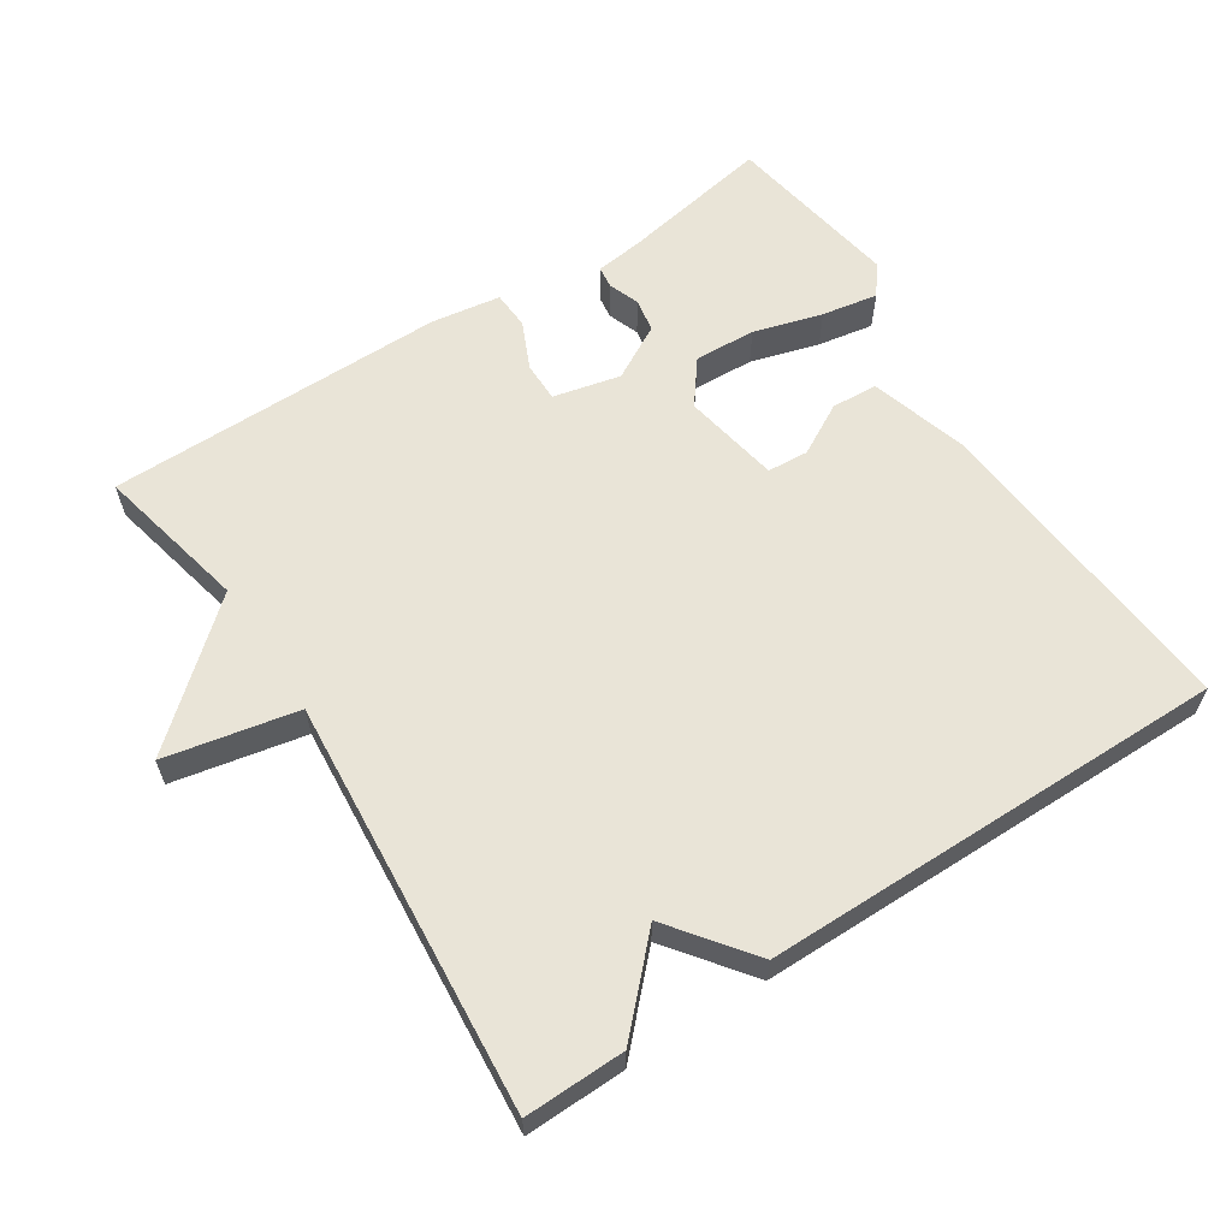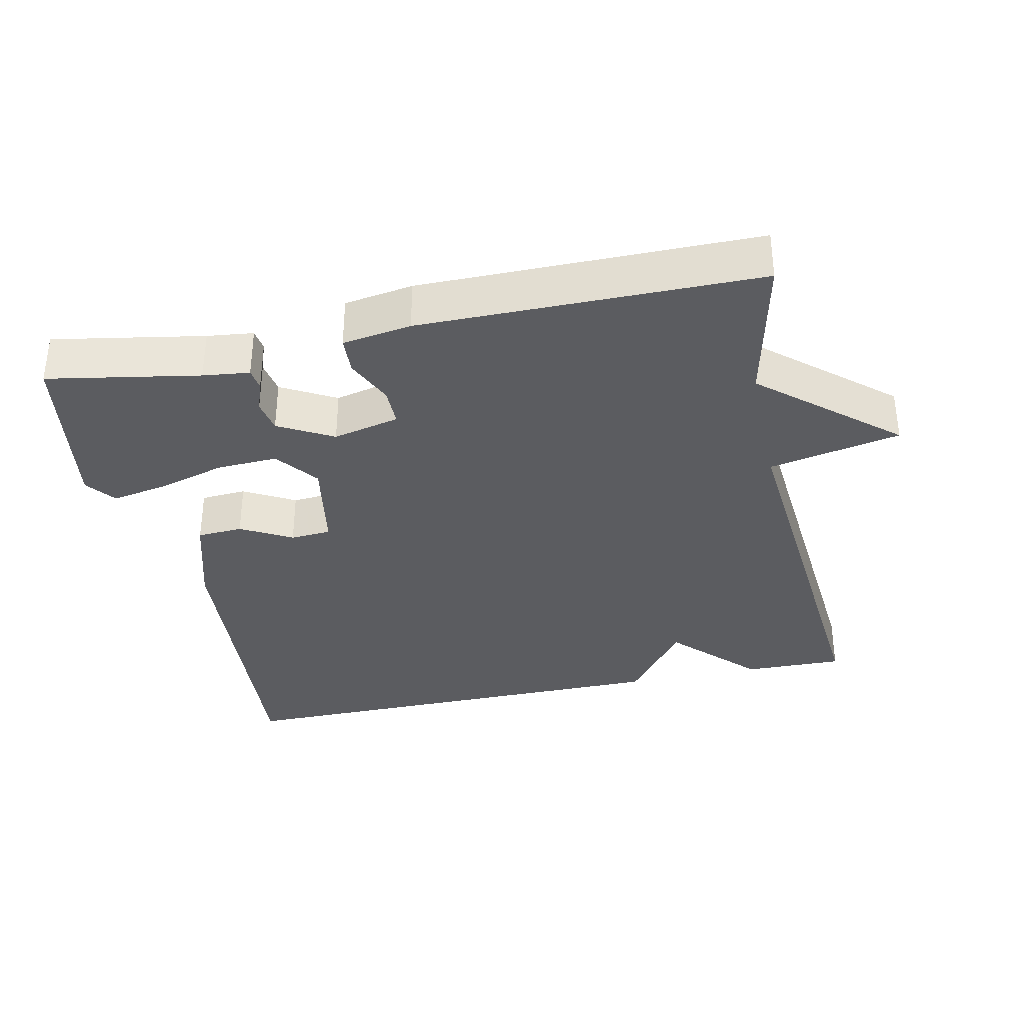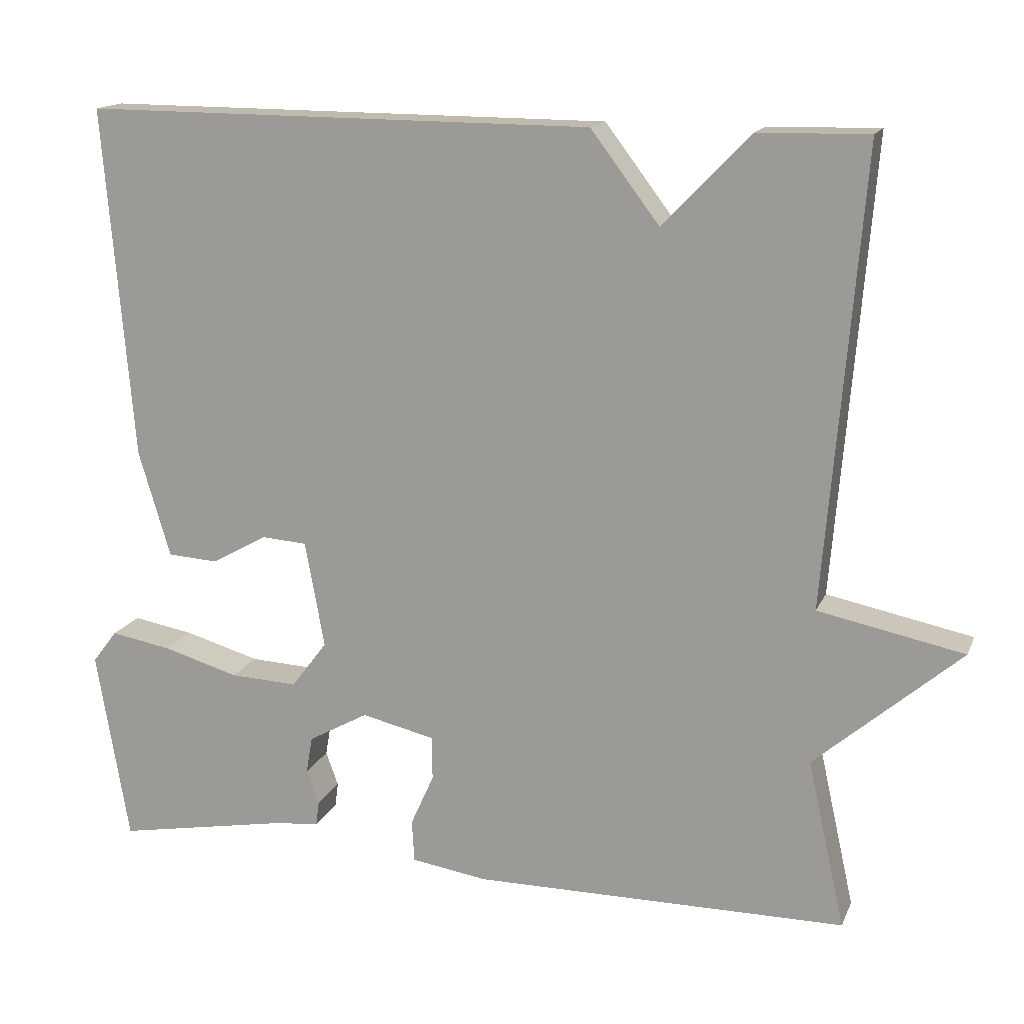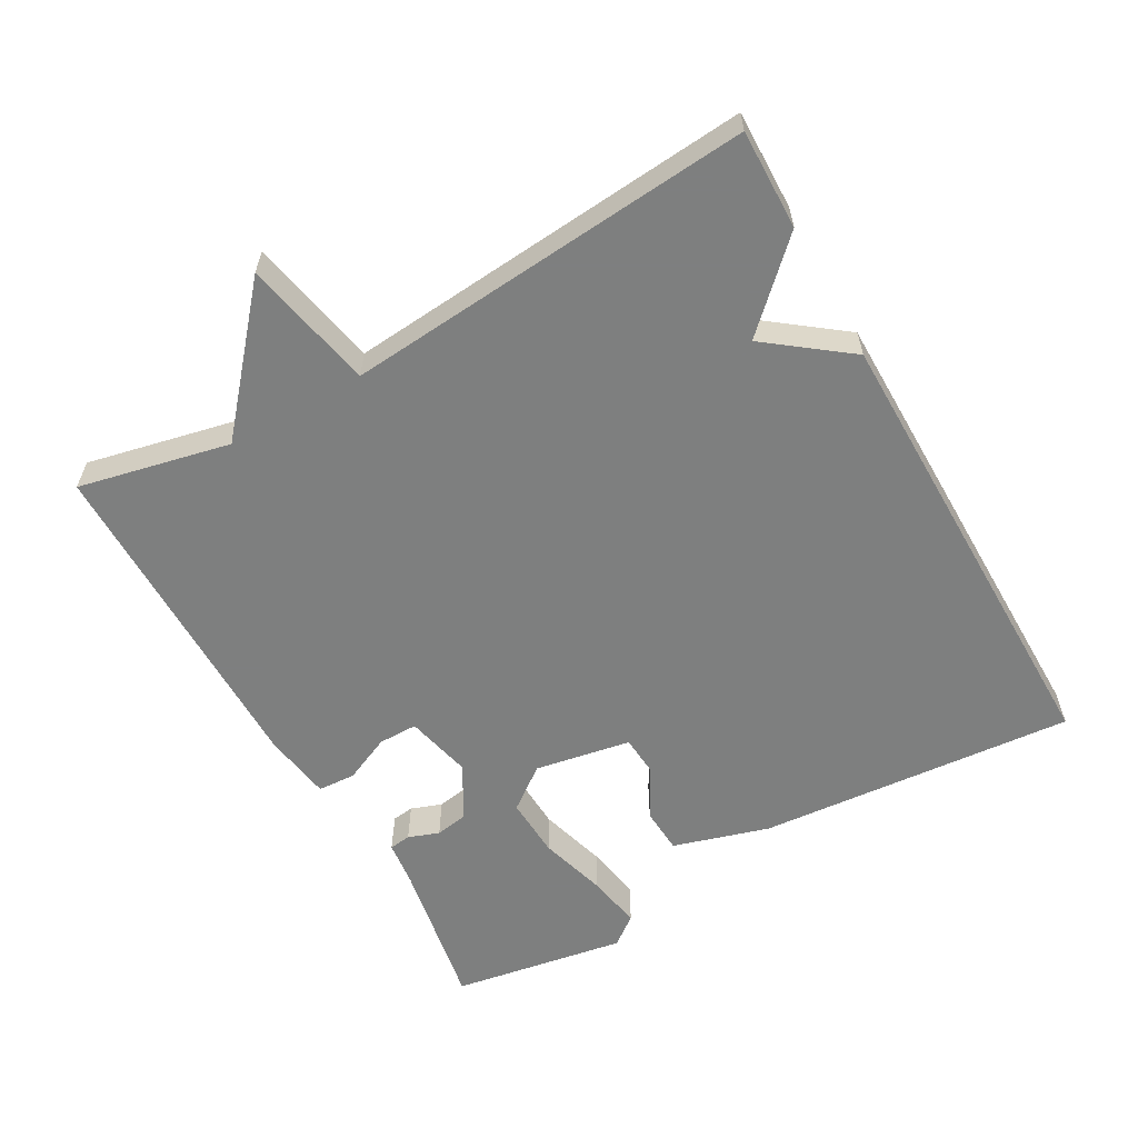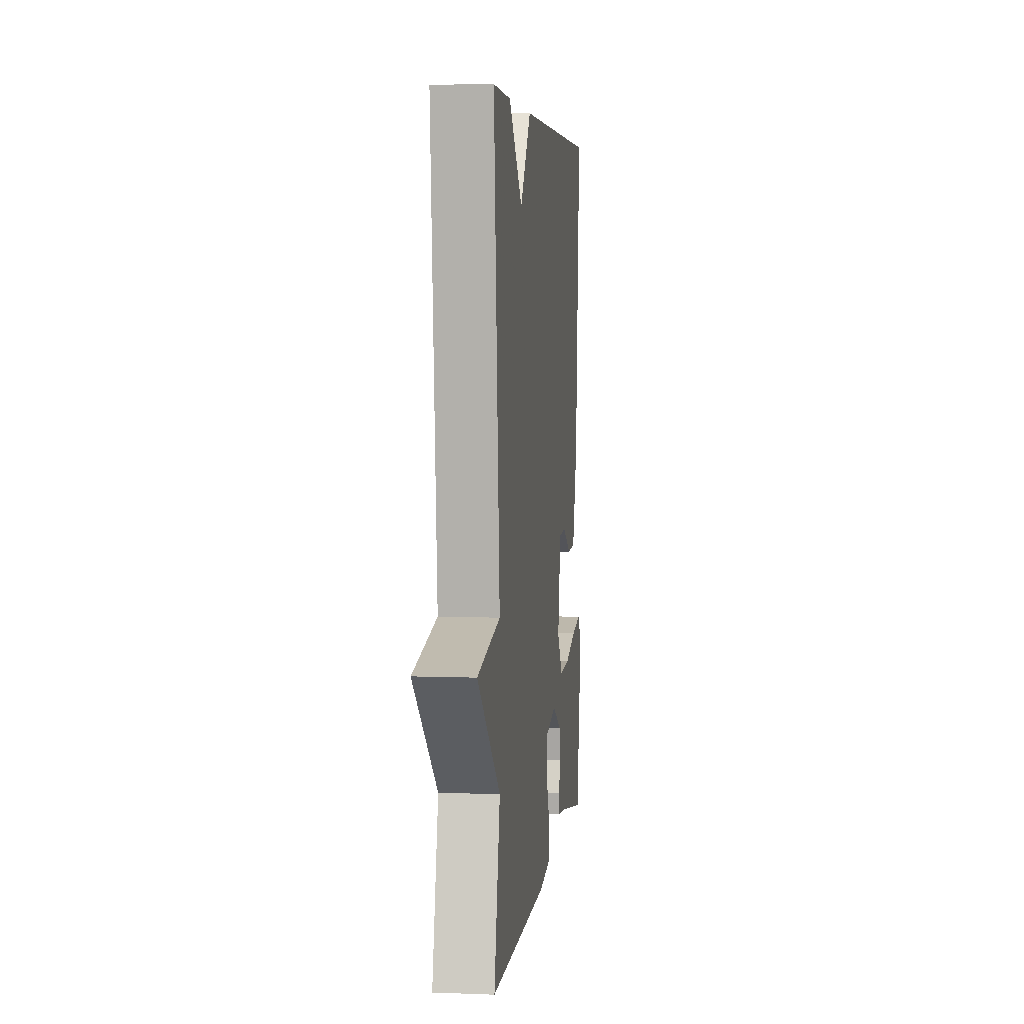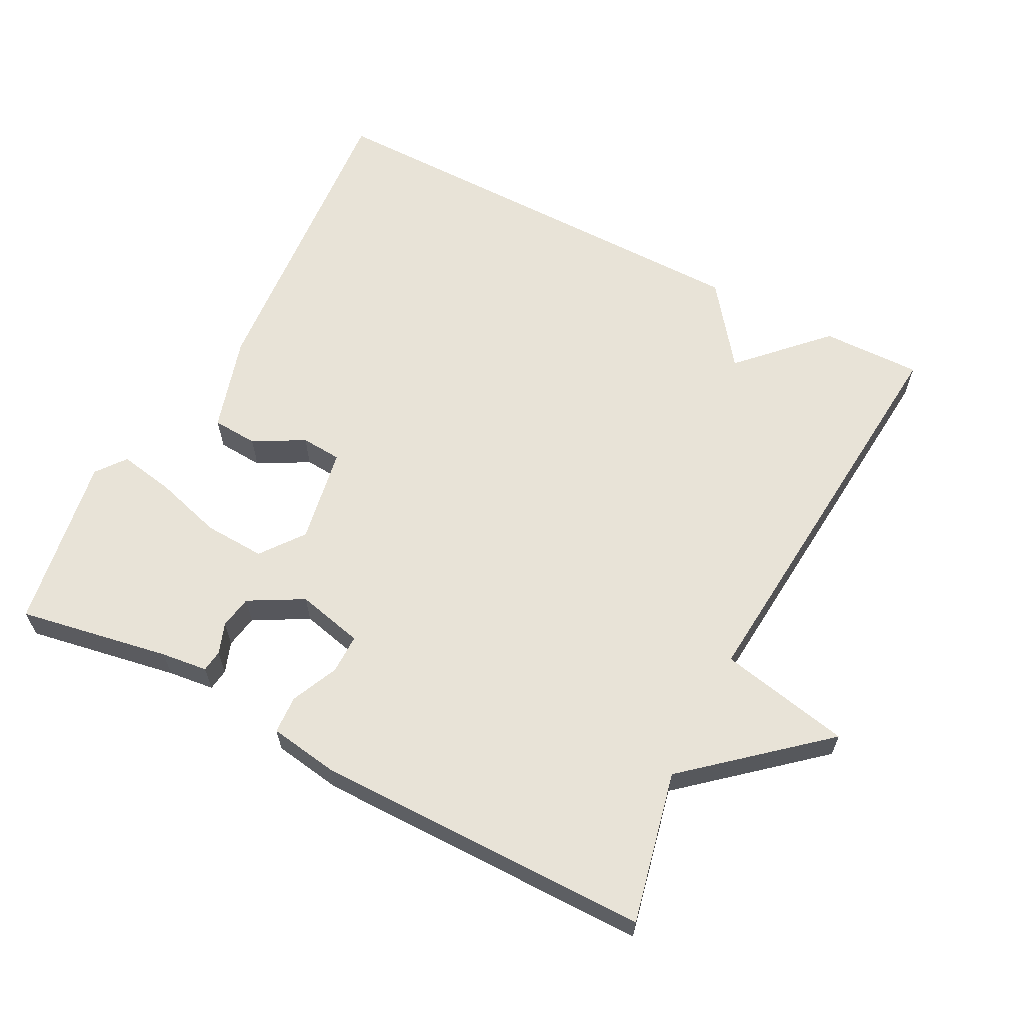
<metadata>
{"format":"obj","ext":"obj","renderer":"f3d","projection":"perspective","resolution":1024,"background":"white","views":[{"elev":61.1,"azim":-33.0,"up":"+Y"},{"elev":-34.6,"azim":-167.8,"up":"+Y"},{"elev":15.4,"azim":-162.4,"up":"+Z"},{"elev":-59.6,"azim":-60.5,"up":"+Y"},{"elev":5.0,"azim":-83.1,"up":"+Z"},{"elev":62.3,"azim":-152.4,"up":"+Y"}]}
</metadata>
<code>
v -0.5 0.07 0.5
v -0.358 0.07 0.497
v -0.246 0.07 0.381
v -0.158 0.07 0.497
v 0.5 0.07 0.5
v 0.462 0.07 0.047
v 0.421 0.07 -0.09
v 0.356 0.07 -0.094
v 0.284 0.07 -0.054
v 0.226 0.07 -0.058
v 0.201 0.07 -0.195
v 0.247 0.07 -0.256
v 0.334 0.07 -0.252
v 0.431 0.07 -0.224
v 0.51 0.07 -0.21
v 0.542 0.07 -0.252
v 0.5 0.07 -0.5
v 0.285 0.07 -0.461
v 0.219 0.07 -0.453
v 0.215 0.07 -0.422
v 0.231 0.07 -0.378
v 0.223 0.07 -0.331
v 0.146 0.07 -0.288
v 0.051 0.07 -0.31
v 0.051 0.07 -0.366
v 0.081 0.07 -0.433
v 0.078 0.07 -0.487
v -0.02 0.07 -0.502
v -0.5 0.07 -0.5
v -0.452 0.07 -0.284
v -0.639 0.07 -0.122
v -0.452 0.07 -0.084
v -0.5 0 0.5
v -0.358 0 0.497
v -0.246 0 0.381
v -0.158 0 0.497
v 0.5 0 0.5
v 0.462 0 0.047
v 0.421 0 -0.09
v 0.356 0 -0.094
v 0.284 0 -0.054
v 0.226 0 -0.058
v 0.201 0 -0.195
v 0.247 0 -0.256
v 0.334 0 -0.252
v 0.431 0 -0.224
v 0.51 0 -0.21
v 0.542 0 -0.252
v 0.5 0 -0.5
v 0.285 0 -0.461
v 0.219 0 -0.453
v 0.215 0 -0.422
v 0.231 0 -0.378
v 0.223 0 -0.331
v 0.146 0 -0.288
v 0.051 0 -0.31
v 0.051 0 -0.366
v 0.081 0 -0.433
v 0.078 0 -0.487
v -0.02 0 -0.502
v -0.5 0 -0.5
v -0.452 0 -0.284
v -0.639 0 -0.122
v -0.452 0 -0.084
f 30 31 32
f 28 29 30
f 27 28 30
f 26 27 30
f 25 26 30
f 24 25 30 32
f 1 2 3
f 32 1 3
f 24 32 3
f 23 24 3
f 18 19 20 21
f 18 21 22
f 17 18 22
f 16 17 22
f 15 16 22
f 14 15 22
f 13 14 22
f 12 13 22 23
f 7 8 9
f 6 7 9
f 5 6 9
f 4 5 9
f 3 4 9
f 3 9 10
f 11 12 23 3
f 3 10 11
f 64 63 62
f 62 61 60
f 62 60 59
f 62 59 58
f 62 58 57
f 64 62 57 56
f 35 34 33
f 35 33 64
f 35 64 56
f 35 56 55
f 53 52 51 50
f 54 53 50
f 54 50 49
f 54 49 48
f 54 48 47
f 54 47 46
f 54 46 45
f 55 54 45 44
f 41 40 39
f 41 39 38
f 41 38 37
f 41 37 36
f 41 36 35
f 42 41 35
f 35 55 44 43
f 43 42 35
f 1 33 34 2
f 2 34 35 3
f 3 35 36 4
f 4 36 37 5
f 5 37 38 6
f 6 38 39 7
f 7 39 40 8
f 8 40 41 9
f 9 41 42 10
f 10 42 43 11
f 11 43 44 12
f 12 44 45 13
f 13 45 46 14
f 14 46 47 15
f 15 47 48 16
f 16 48 49 17
f 17 49 50 18
f 18 50 51 19
f 19 51 52 20
f 20 52 53 21
f 21 53 54 22
f 22 54 55 23
f 23 55 56 24
f 24 56 57 25
f 25 57 58 26
f 26 58 59 27
f 27 59 60 28
f 28 60 61 29
f 29 61 62 30
f 30 62 63 31
f 31 63 64 32
f 32 64 33 1

</code>
